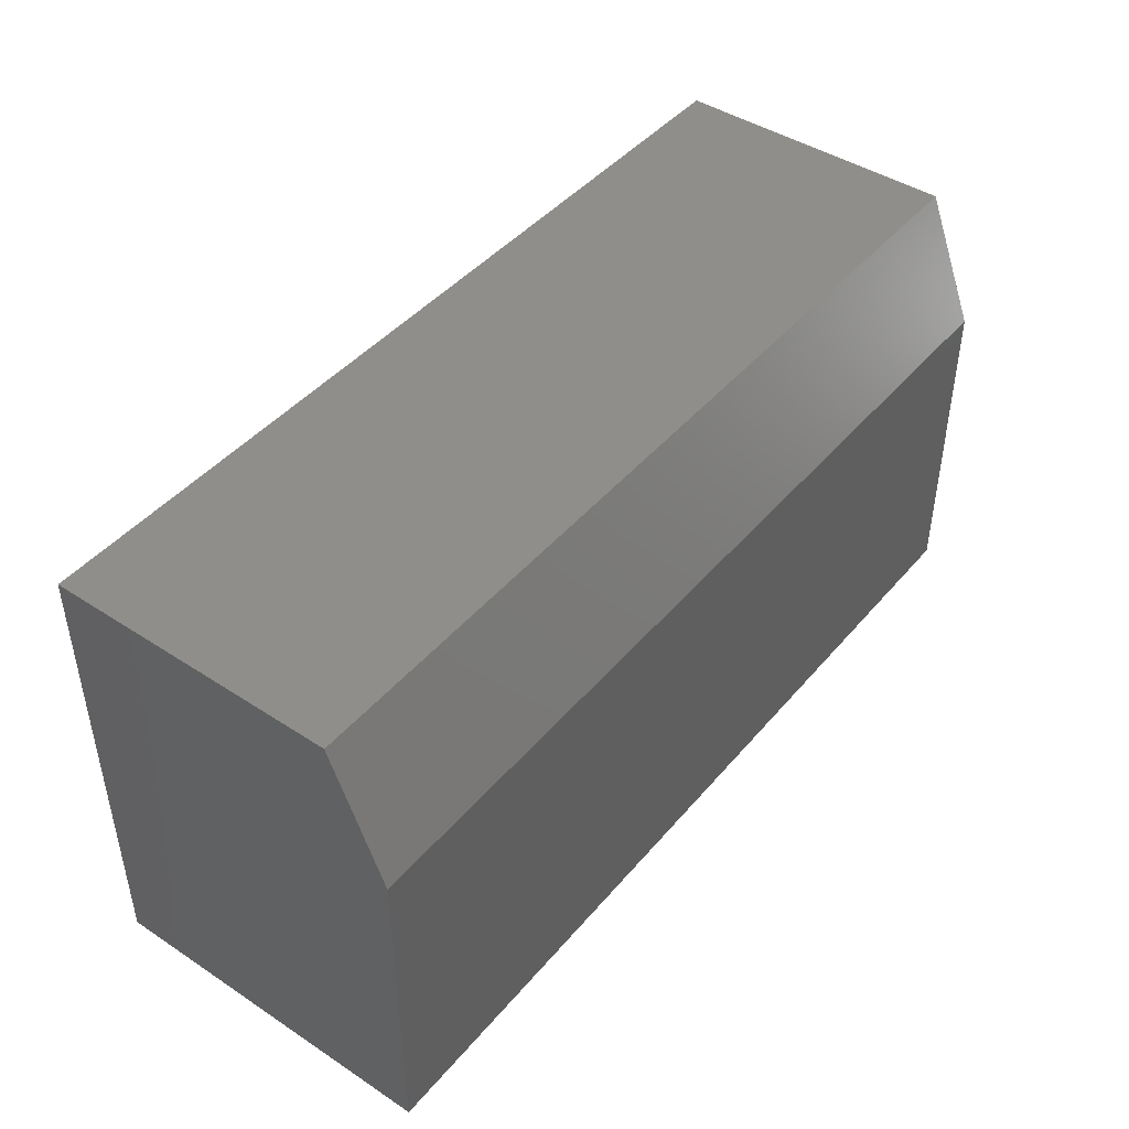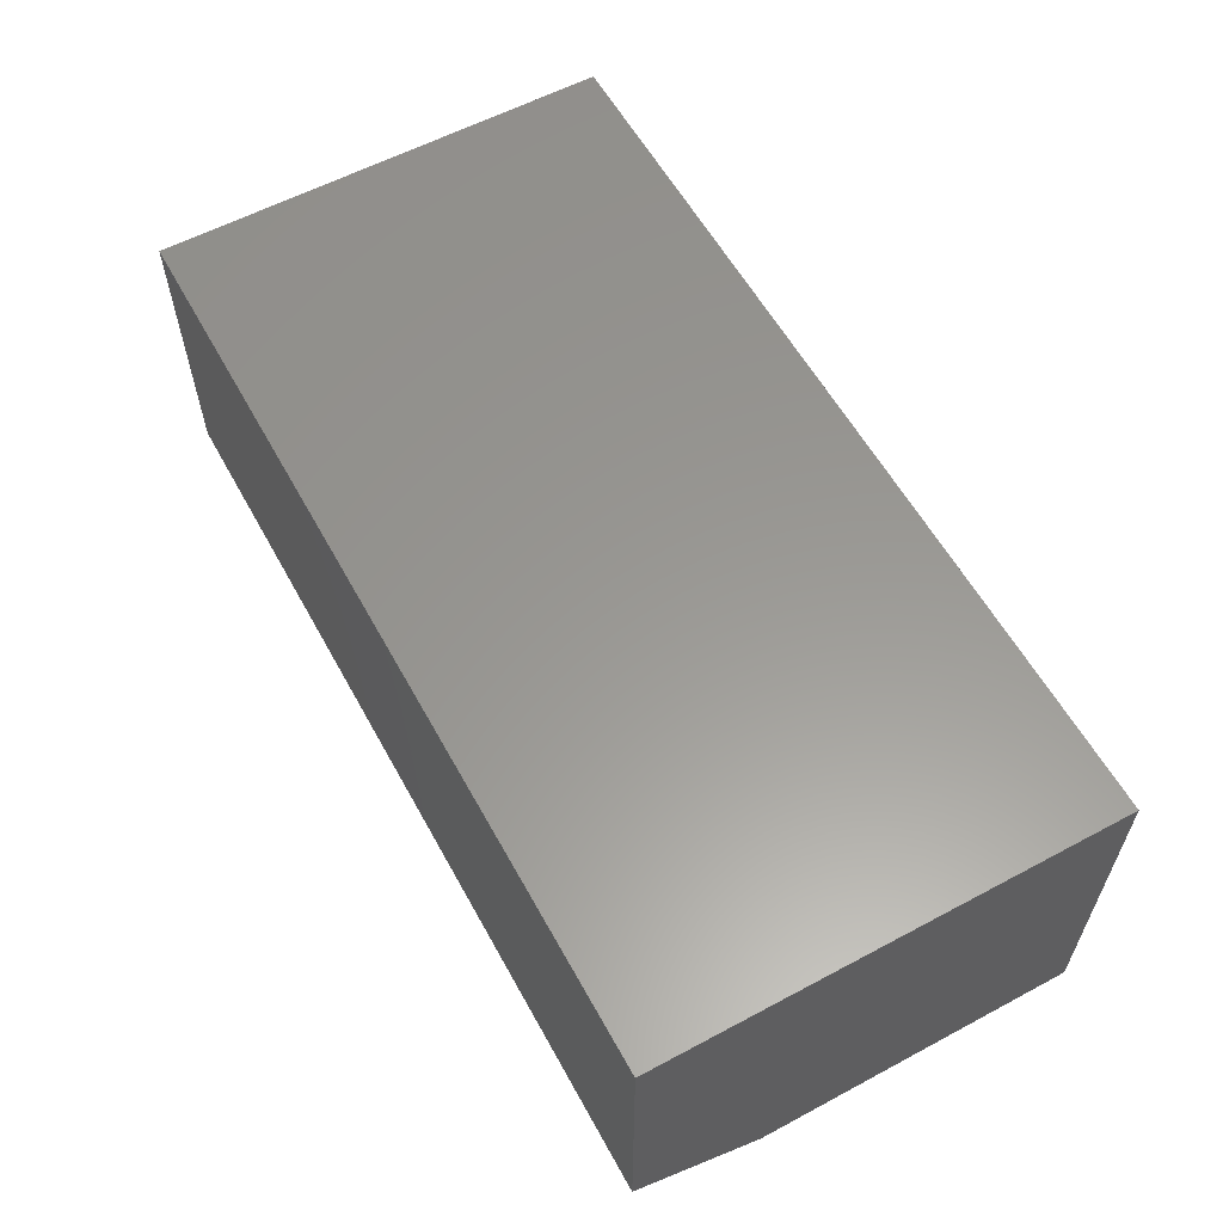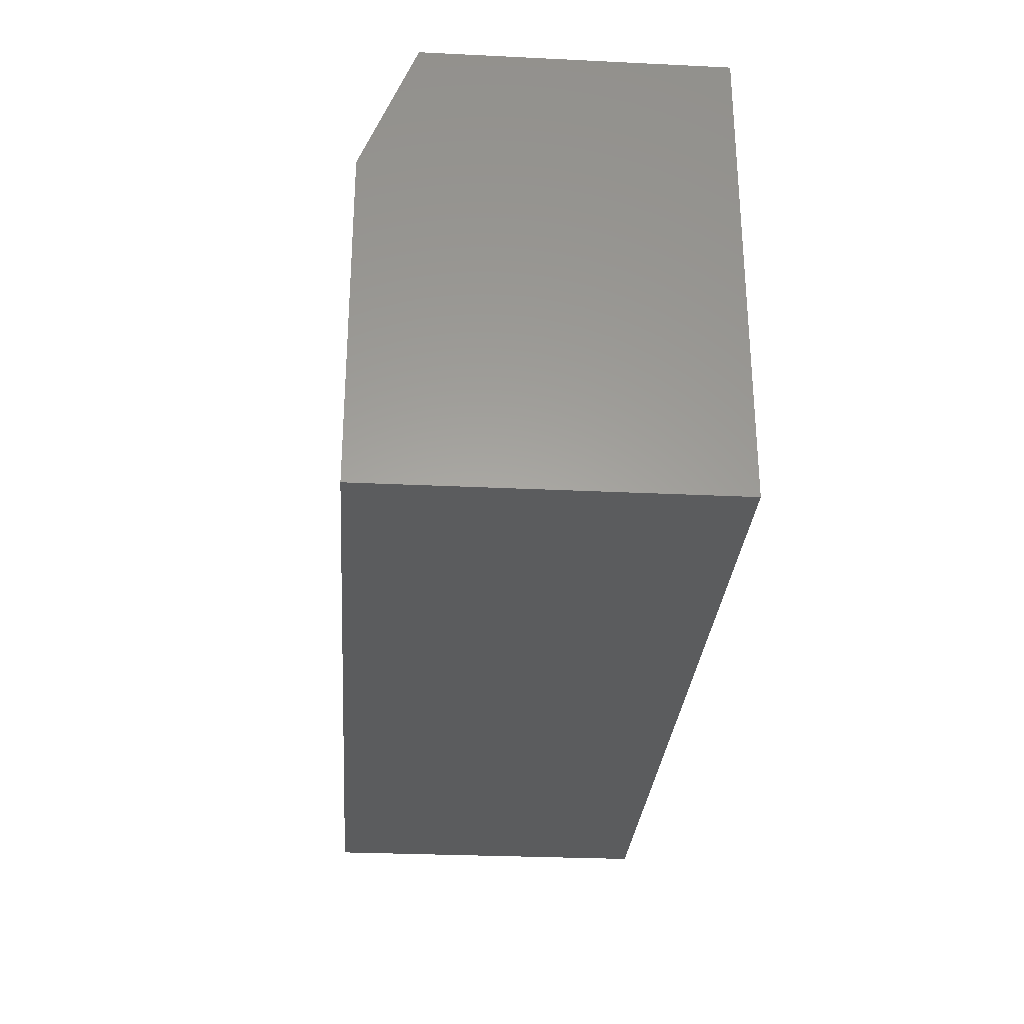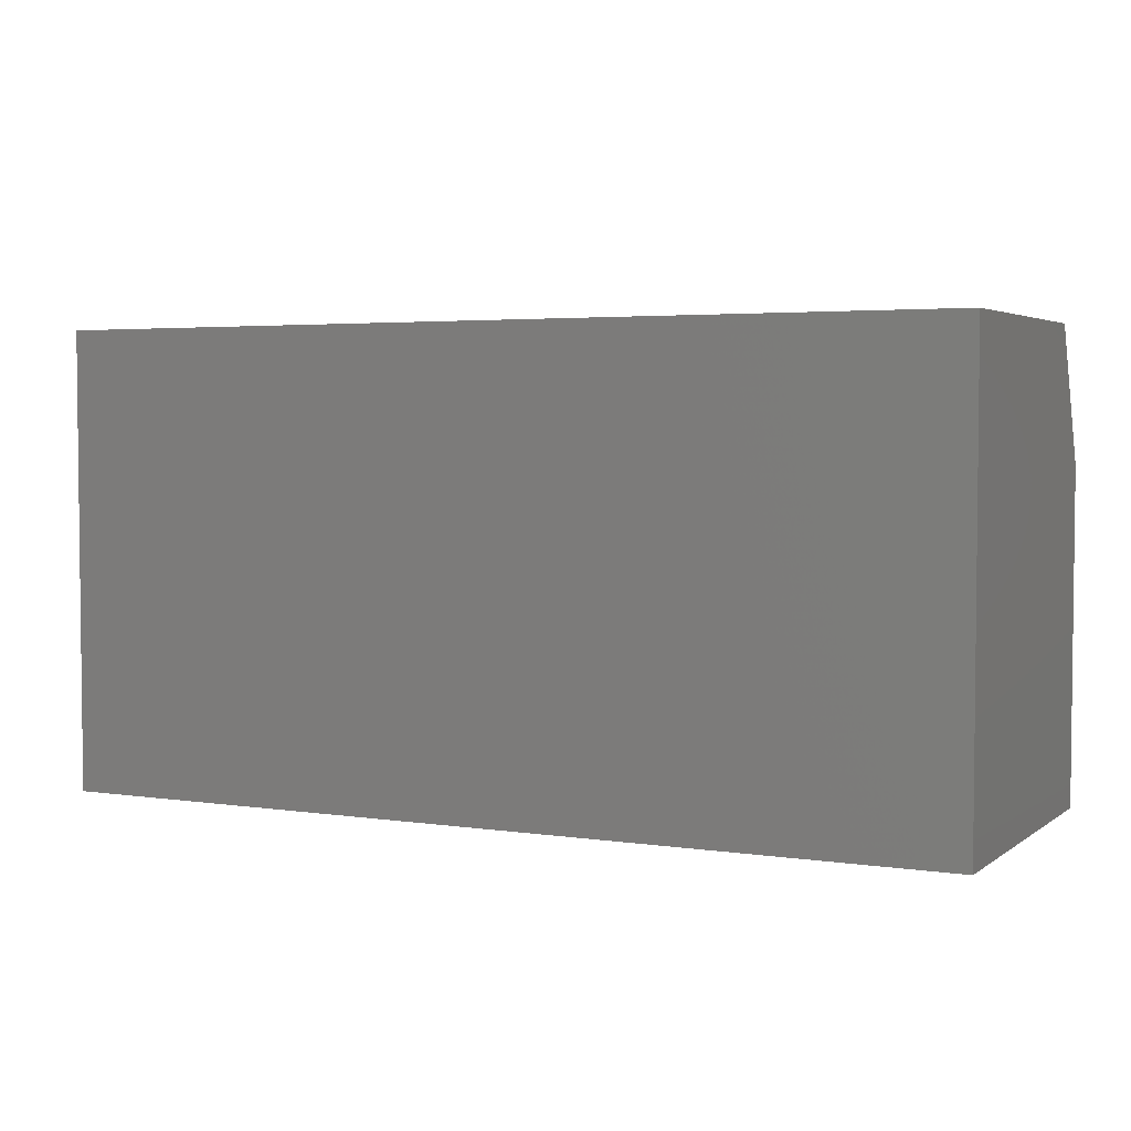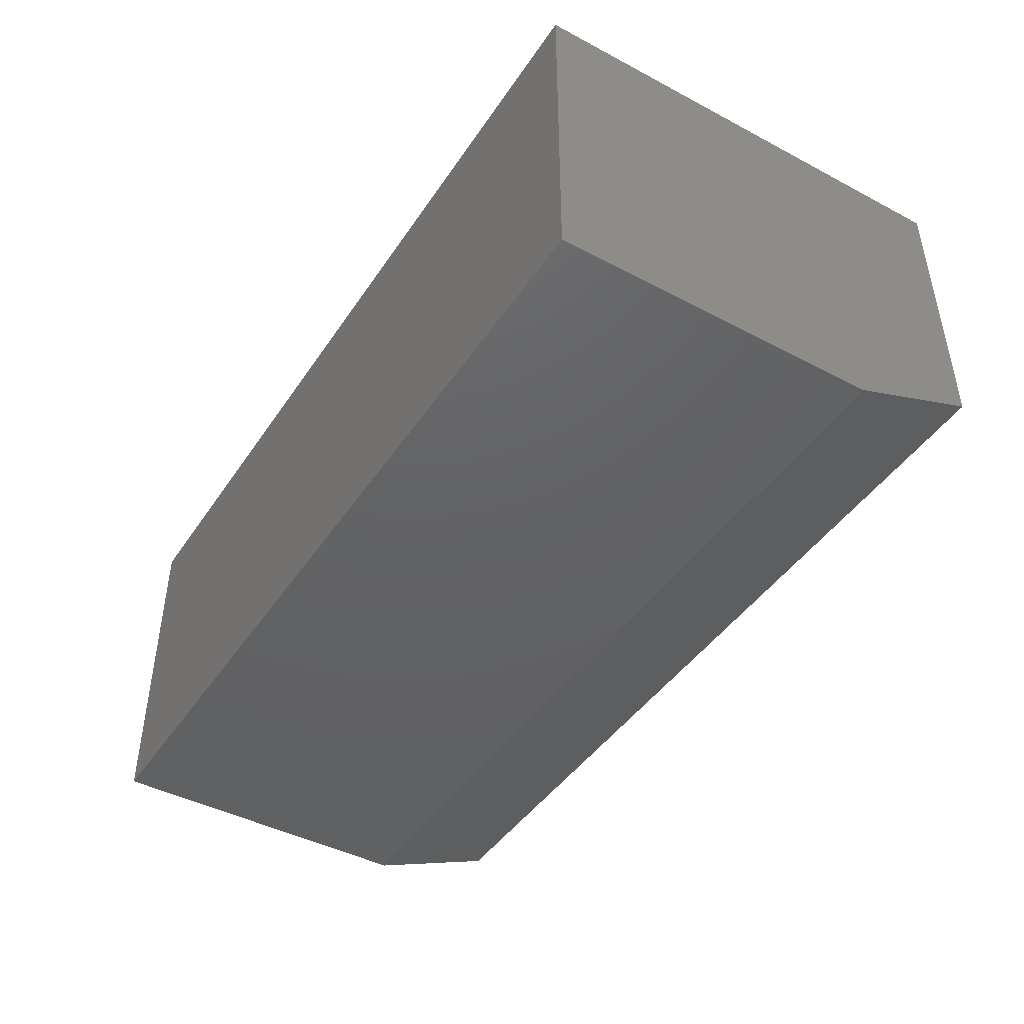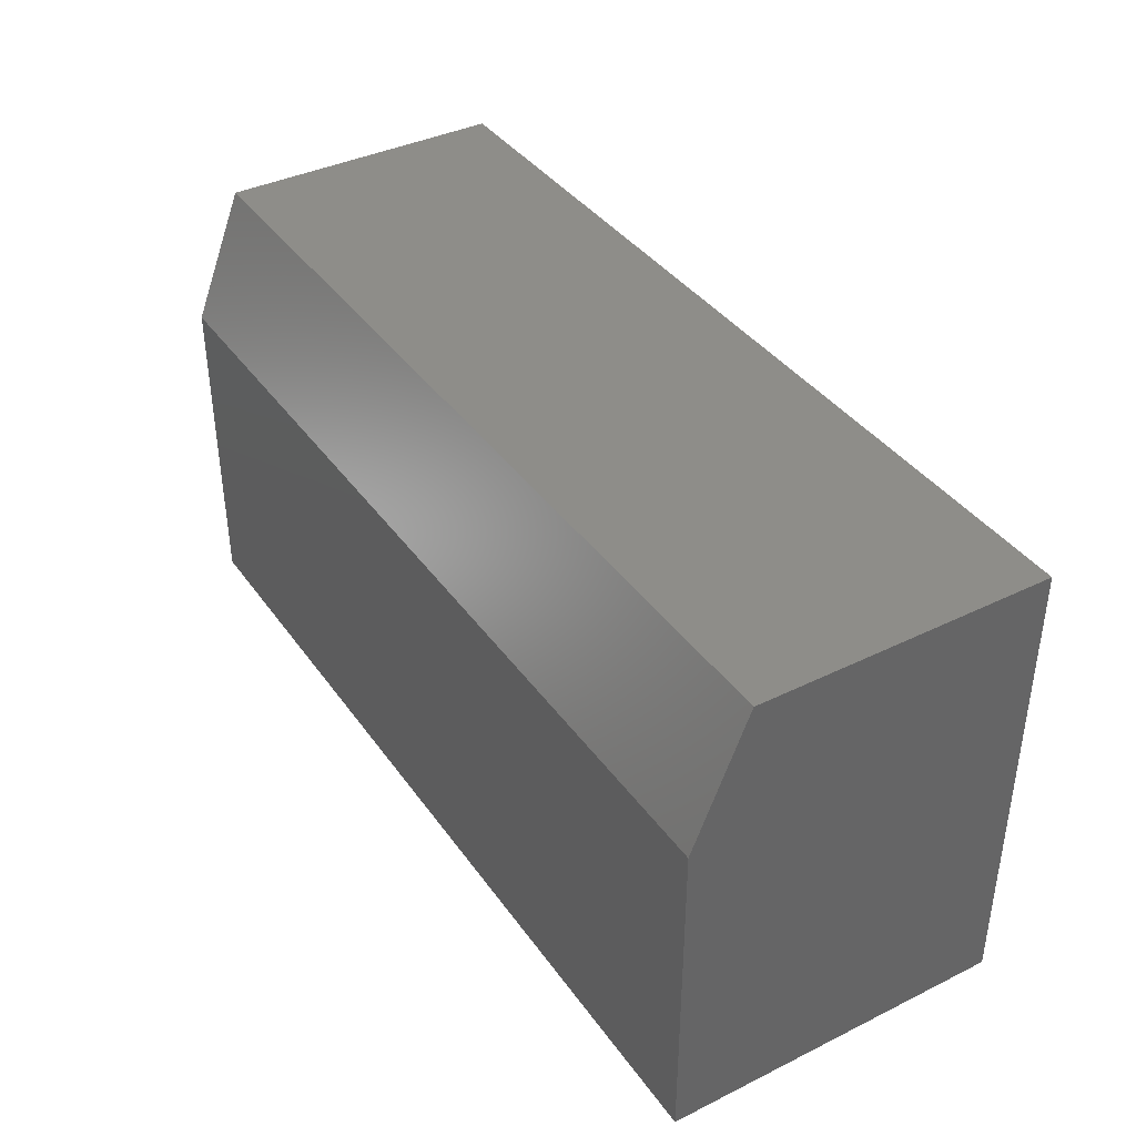
<metadata>
{"format":"stl","ext":"stl","renderer":"f3d","projection":"perspective","resolution":1024,"background":"white","views":[{"elev":44.4,"azim":127.3,"up":"+Y"},{"elev":59.0,"azim":-118.8,"up":"+Z"},{"elev":-28.9,"azim":-94.1,"up":"+Y"},{"elev":3.7,"azim":26.3,"up":"+Y"},{"elev":-44.3,"azim":58.4,"up":"+Z"},{"elev":38.8,"azim":-121.6,"up":"+Y"}]}
</metadata>
<code>
# stl→obj: 10 verts, 16 faces
v -0.2734 -0.1328 -0.1016
v -0.2734 0.06143 -0.1016
v 0.2656 -0.1328 -0.1016
v 0.2656 0.06143 -0.1016
v -0.2734 0.1396 -0.07031
v -0.2734 0.1396 0.1016
v -0.2734 -0.1328 0.1016
v 0.2656 0.1396 -0.07031
v 0.2656 0.1396 0.1016
v 0.2656 -0.1328 0.1016
f 1 2 3
f 3 2 4
f 5 2 6
f 6 2 1
f 6 1 7
f 8 5 9
f 9 5 6
f 8 9 4
f 4 9 10
f 4 10 3
f 4 2 8
f 8 2 5
f 7 10 6
f 6 10 9
f 1 3 7
f 7 3 10

</code>
